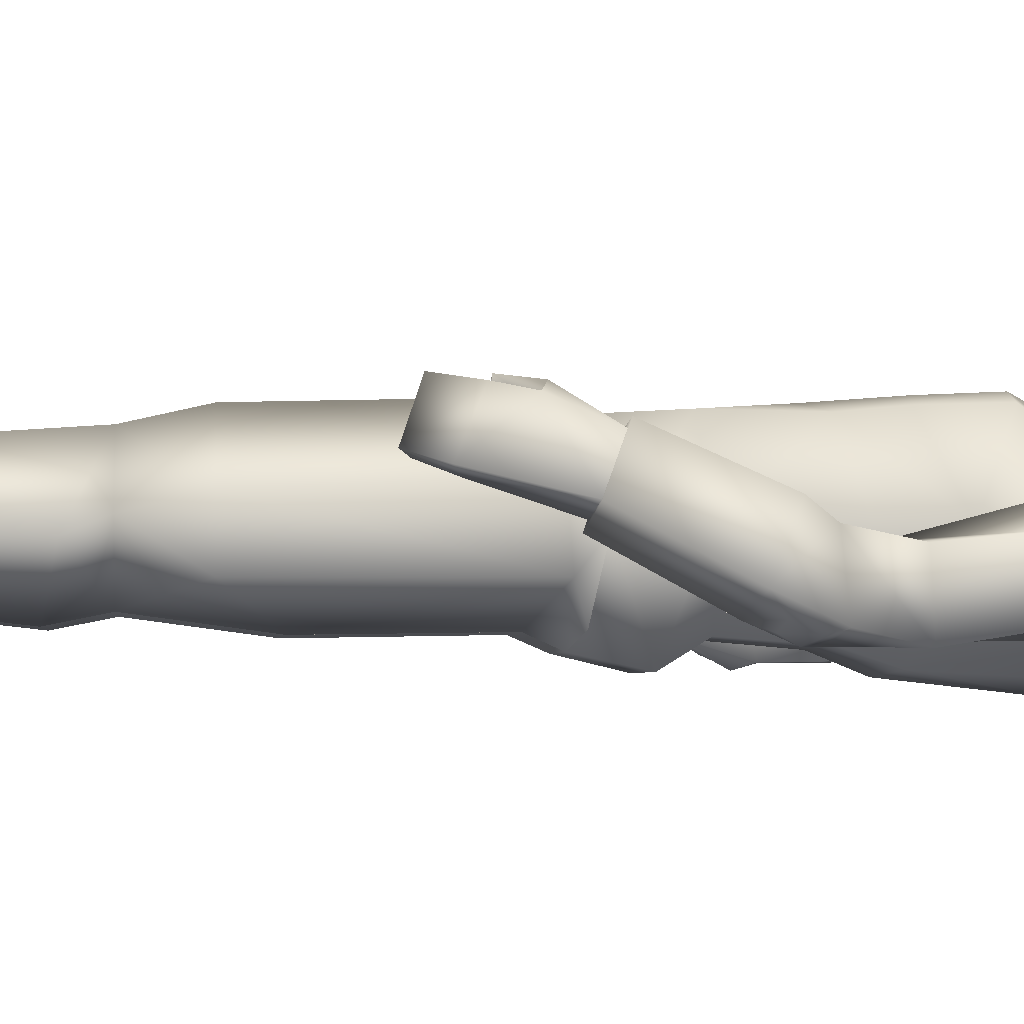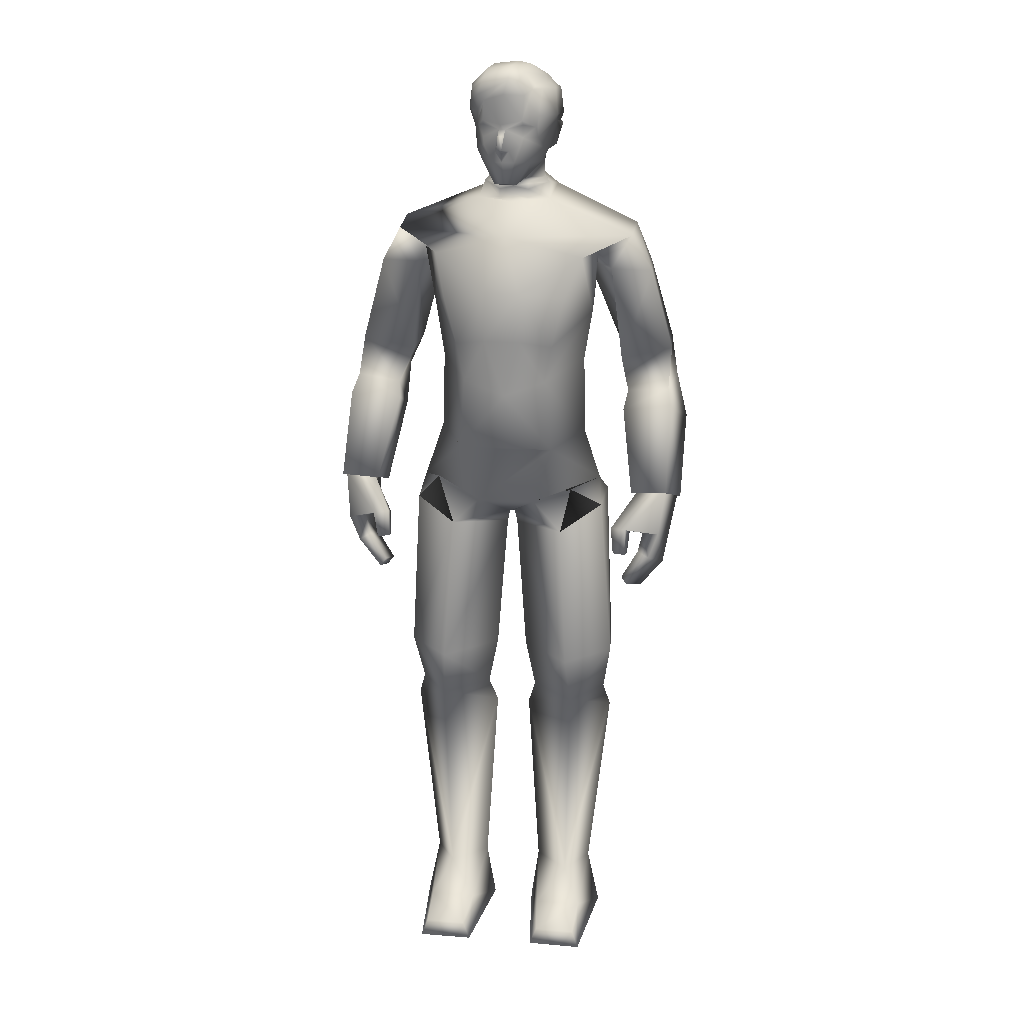
<metadata>
{"format":"obj","ext":"obj","renderer":"f3d","projection":"perspective","resolution":1024,"background":"white","views":[{"elev":-2.7,"azim":85.2,"up":"+Z"},{"elev":19.1,"azim":8.8,"up":"+Y"}]}
</metadata>
<code>
o leon
v -0.5735 0.007368 -0.5244
v -0.9935 0.007001 -0.5284
v -0.7701 0.7525 -0.4443
v -0.8278 0.7465 0.3773
v -0.4708 0.3839 0.7475
v -0.3834 0.75 -0.03222
v -0.2724 0.007631 -0.09253
v -1.275 0.006755 -0.1004
v -1.065 0.3833 0.7396
v -1.117 0.749 -0.08823
v -0.4388 0.007486 1.27
v -0.5301 0.2372 1.251
v -1.128 0.006883 1.274
v -1.045 0.2368 1.255
v 1.82 6.377 -0.1536
v 1.505 7.603 -0.1009
v 1.694 7.36 -0.6778
v 1.679 6.592 0.4222
v 2.153 7.692 0.07342
v 2.32 6.445 0.02155
v 2.341 7.449 -0.5035
v 2.187 7.968 -0.7319
v 1.554 7.839 -0.2331
v 2.106 7.914 -0.09812
v 1.833 7.709 -0.8439
v 1.67 7.866 -0.8422
v 2.142 7.782 -0.777
v 1.859 7.559 -0.7599
v 2.157 6.646 0.5379
v 2.14 7.588 -0.6872
v 1.596 10.07 -0.6158
v 0.8024 10.08 -1.066
v 0.4944 10.53 -0.8786
v 1.152 9.821 0.1754
v 1.072 8.963 -0.063
v 1.102 9.857 -0.8116
v -1.138 9.819 0.1745
v -1.081 9.869 -0.9234
v -1.063 8.97 -0.1119
v -0.5987 7.241 0.727
v 0.000232 7.966 0.7842
v -0.5411 8.144 0.7248
v 0.7866 9.283 0.7417
v 0.9684 9.746 0.3543
v 0.6271 7.224 0.699
v -0.6133 8.569 -1.016
v -0.6288 9.819 -1.155
v 0.6815 8.569 -0.9746
v -0.2566 8.703 0.8128
v 0.2138 8.704 0.8262
v 0.5203 8.143 0.6918
v -0.8268 9.257 0.6215
v -0.6498 8.634 0.6916
v 0.6209 8.635 0.7321
v -0.9948 9.745 0.2594
v -0.2617 9.347 0.8385
v 0.2017 9.346 0.856
v -0.02193 10.03 0.5216
v -0.4714 10.44 -0.1346
v -0.00394 10.4 0.07429
v 0.4746 10.43 -0.09186
v -1.571 10.07 -0.7145
v -0.4202 10.53 -0.9153
v 0.9858 7.303 -0.06143
v 0.6674 8.127 -0.8206
v 0.9694 8.324 -0.05259
v -0.9744 7.312 -0.06116
v 0.6422 7.334 -0.7609
v -0.6293 7.321 -0.7618
v 1.575 9.989 -0.03864
v -1.552 9.997 -0.1406
v -0.6438 8.127 -0.8321
v -0.9503 8.298 -0.06962
v 0.9739 9.612 -0.3049
v 1.339 9.584 0.1653
v 1.127 9.605 -0.788
v 1.854 9.517 -0.1098
v 1.799 9.554 -0.685
v 1.462 8.287 -0.18
v 1.415 8.33 -0.8136
v 2.092 8.498 -0.8515
v 2.135 8.458 -0.2147
v -0.01743 10.7 0.4251
v -0.1118 10.7 0.4135
v -0.05055 10.66 0.2838
v 0.1701 11.2 0.4798
v 0.02276 11.12 0.4787
v 0.08677 10.97 0.4483
v -0.02622 11.4 0.4583
v -0.07824 11.46 0.4846
v -0.1128 11.39 0.4478
v 0.3856 10.93 -0.2283
v 0.1925 10.74 0.08031
v -0.01444 10.72 0.05554
v 0.3441 10.95 -0.6426
v 0.08725 11.49 -0.8886
v 0.5889 11.5 -0.637
v -0.4495 11.49 -0.7622
v -0.2099 10.94 -0.7079
v -0.3019 11.05 -0.5805
v -0.421 11.43 -0.6375
v -0.1973 10.67 0.2894
v 0.09872 10.68 0.3252
v -0.3097 11.2 0.4208
v -0.3265 11.29 0.3777
v -0.4678 11.48 0.1492
v -0.3088 12.12 0.0965
v -0.5276 11.92 0.01111
v -0.329 12.02 0.3329
v 0.359 11.42 0.3721
v 0.2001 11.29 0.4409
v 0.3757 11.29 0.2994
v -0.3273 11.45 0.3665
v -0.3277 11.51 0.3985
v -0.3972 11.44 0.3189
v 0.1914 11.51 0.4623
v 0.1998 11.45 0.431
v -0.22 10.97 0.4106
v -0.166 11.12 0.4555
v 0.3317 11.93 0.1885
v 0.3028 11.89 0.2823
v 0.4168 11.88 0.2016
v -0.06657 11.82 0.3782
v -0.005232 12 0.4204
v -0.3226 11.75 0.3515
v -0.3419 10.93 -0.3177
v -0.2322 10.74 0.0281
v 0.5488 11.45 -0.1707
v 0.6019 11.39 -0.4716
v 0.5322 11.43 -0.5226
v -0.5007 11.39 -0.6044
v -0.521 11.45 -0.3007
v -0.4177 11.07 -0.2561
v -0.4249 11.11 -0.5554
v 0.4059 11.05 -0.4935
v 0.5189 11.11 -0.4394
v 0.4396 11.07 -0.1507
v 0.3742 10.94 0.04146
v -0.4129 10.94 -0.03521
v -0.5393 11.67 0.135
v -0.4431 11.11 -0.1097
v 0.3947 11.57 0.3836
v 0.2514 11.73 0.3594
v 0.2047 11.82 0.3799
v 0.5701 11.53 -0.1244
v -0.5628 11.59 -0.005072
v 0.5404 11.86 -0.1536
v 0.1054 12.08 -0.6692
v 0.3047 12 -0.602
v 0.08262 11.82 -0.8354
v 0.1173 11.98 0.401
v -0.121 11.15 0.6114
v -0.05335 11.15 0.6194
v -0.5774 11.54 -0.2667
v -0.07421 11.09 0.4888
v -0.07536 10.98 0.4682
v -0.4057 11.82 0.3568
v -0.4448 11.51 0.1932
v 0.3807 12.02 -0.1795
v 0.1753 12.09 0.1584
v 0.5565 11.83 -0.566
v -0.207 12.07 -0.5953
v 0.05128 12.19 -0.2314
v -0.3591 10.7 -0.3099
v 0.001752 10.49 -0.06506
v 0.4458 10.63 -0.2627
v -0.5476 11.88 -0.2885
v -0.4294 11.83 -0.7295
v 0.006563 12.16 0.133
v -0.2753 12.15 -0.269
v 0.324 10.69 -0.7828
v -0.254 10.69 -0.8061
v 0.3731 11.19 0.279
v 0.3925 10.7 -0.2608
v 0.3169 10.74 -0.7014
v 0.2791 10.96 0.2807
v 0.3962 12 -0.5322
v -0.3659 10.96 0.2015
v -0.2271 10.74 -0.737
v 0.000702 10.6 -0.04116
v 0.2236 12.15 -0.2037
v -0.4173 10.63 -0.2974
v -0.1871 10.39 -0.01128
v 0.194 10.42 -0.01045
v 1.499 6.109 0.5757
v 1.446 6.178 0.7406
v 1.769 6.604 0.354
v 1.957 5.79 0.7651
v 2.119 5.568 0.2468
v 2.076 6.105 0.6942
v 1.808 5.849 0.6977
v 1.866 6.097 0.6311
v 1.96 5.627 0.1767
v 2.143 6.636 0.4562
v 1.644 6.182 0.7975
v 1.667 5.829 0.7273
v 1.482 5.839 0.7883
v 1.516 5.824 0.68
v 1.834 5.254 0.3589
v 1.603 5.502 0.7839
v 1.684 5.423 0.8402
v 1.745 5.336 0.3038
v 1.693 6.118 0.6429
v 1.639 5.842 0.8333
v 1.898 6.413 -0.07913
v 2.278 6.462 0.02738
v 0.5501 6.396 -0.8617
v 0.7146 6.959 -0.9895
v 1.201 6.622 -0.102
v -1.196 6.623 0.07853
v 0.3857 6.477 0.6743
v -0.3603 6.477 0.6736
v -0.5387 6.396 -0.8605
v 0.01418 7.207 0.7164
v -0.7002 6.959 -0.9897
v -1.288 3.528 -0.02026
v -1.387 3.192 -0.1621
v -0.8955 3.529 0.558
v -0.3294 3.529 0.05286
v -0.2256 3.193 -0.06957
v -0.7862 3.531 -0.6138
v -0.7331 3.065 -0.708
v -0.7607 4.604 -0.7574
v -0.2029 4.159 0.0531
v -1.367 4.157 -0.4132
v -1.408 4.158 0.1281
v -1.206 6.38 -0.3351
v -0.6347 6.116 -0.7341
v -0.8606 4.16 0.7023
v -0.7154 6.126 0.6723
v -1.276 6.334 0.2309
v -0.02504 6.127 0.07355
v -0.05933 5.974 0.05067
v -0.9451 6.719 0.4717
v -1.814 6.401 -0.2718
v -1.598 7.635 -0.1247
v -1.623 7.399 -0.7337
v -1.833 6.601 0.3247
v -2.273 7.682 -0.1157
v -2.344 6.429 -0.2248
v -2.297 7.446 -0.7247
v -2.128 8.029 -0.9077
v -1.637 7.823 -0.2834
v -2.191 7.919 -0.25
v -1.744 7.781 -0.9659
v -1.594 7.944 -0.9069
v -2.065 7.812 -0.9426
v -1.776 7.595 -0.8602
v -2.327 6.624 0.3185
v -2.066 7.6 -0.8504
v -0.9952 9.6 -0.4567
v -1.27 9.58 0.04401
v -1.079 9.627 -0.9121
v -1.015 9.667 -0.3675
v -1.797 9.55 -0.1755
v -1.783 9.594 -0.7513
v -1.419 8.299 -0.2642
v -1.4 8.361 -0.9028
v -2.078 8.534 -0.9065
v -2.097 8.471 -0.264
v -0.1831 10.45 -0.06719
v -0.1788 10.65 -0.0345
v 0.1954 10.56 -0.04808
v -0.1789 10.56 -0.05301
v 0.1917 10.45 -0.0543
v 0.2029 10.64 -0.03747
v 0.211 10.66 -0.1232
v -0.1749 10.65 -0.119
v -0.03657 11.31 0.5341
v -0.0943 11.32 0.5248
v -0.1176 11.32 0.5217
v -0.4864 11.9 0.232
v -0.4798 11.25 0.007915
v -0.489 11.45 0.05384
v -0.437 11.22 0.1521
v -0.4185 11.27 0.2146
v -0.4913 11.59 0.1645
v -0.4333 11.6 0.2411
v -0.439 11.11 0.1674
v -0.4948 11.54 0.1172
v -0.4215 11.47 0.2549
v -0.3506 11.63 0.3331
v 0.4905 11.88 -0.5506
v 0.4541 11.91 -0.3335
v 0.4263 11.91 -0.1691
v -0.4965 11.36 -0.05184
v -0.5474 11.41 -0.2223
v -1.621 6.179 0.4994
v -1.618 6.246 0.6733
v -1.892 6.599 0.2363
v -2.05 5.773 0.5778
v -2.051 5.556 0.03281
v -2.2 6.064 0.4874
v -1.902 5.859 0.5462
v -1.984 6.097 0.4724
v -1.892 5.645 0.000251
v -2.288 6.626 0.2414
v -1.822 6.211 0.6849
v -1.763 5.864 0.605
v -1.6 5.904 0.7055
v -1.607 5.89 0.5922
v -1.749 5.288 0.2002
v -1.662 5.548 0.6701
v -1.738 5.453 0.7056
v -1.665 5.387 0.1677
v -1.824 6.148 0.5222
v -1.76 5.876 0.7149
v -1.915 6.436 -0.2197
v -2.306 6.451 -0.2089
v 0.5751 0.007368 -0.5244
v 0.9951 0.007001 -0.5284
v 0.7717 0.7525 -0.4444
v 0.8294 0.7465 0.3772
v 0.4724 0.3839 0.7475
v 0.385 0.75 -0.03234
v 0.274 0.007631 -0.09253
v 1.274 0.00664 -0.1117
v 1.067 0.3833 0.7396
v 1.119 0.749 -0.08835
v 0.4404 0.007486 1.27
v 0.5317 0.2372 1.251
v 1.13 0.006883 1.274
v 1.047 0.2368 1.255
v 1.307 3.528 -0.02172
v 1.388 3.192 -0.1623
v 0.8971 3.529 0.5579
v 0.331 3.529 0.05273
v 0.2272 3.193 -0.06969
v 0.7878 3.531 -0.6139
v 0.7346 3.065 -0.7082
v 0.7622 4.604 -0.7575
v 0.1976 4.159 0.05351
v 1.368 4.157 -0.4133
v 1.409 4.158 0.1279
v 1.282 6.38 -0.4077
v 0.6626 6.104 -0.7358
v 0.8379 4.16 0.704
v 0.7611 6.091 0.7553
v 1.259 6.334 0.2323
v 0.03335 6.132 0.04673
v 0.07255 5.974 0.05003
v 0.8744 6.64 0.5676
v -0.9949 6.509 -0.58
v 0.8738 6.509 -0.7194
v 1.021 9.696 -0.3046
f 1 2 3
f 4 5 6
f 6 5 7
f 8 9 10
f 4 10 9
f 4 9 5
f 10 2 8
f 11 8 7
f 1 8 2
f 5 11 7
f 12 13 11
f 12 9 14
f 6 1 3
f 13 9 8
f 10 3 2
f 11 13 8
f 1 7 8
f 5 12 11
f 12 14 13
f 12 5 9
f 6 7 1
f 13 14 9
f 15 16 17
f 18 19 16
f 19 20 21
f 22 23 24
f 25 17 26
f 27 28 25
f 21 27 22
f 24 16 19
f 15 29 18
f 21 15 17
f 30 17 28
f 24 21 22
f 23 17 16
f 25 22 27
f 15 18 16
f 18 29 19
f 19 29 20
f 22 26 23
f 25 28 17
f 27 30 28
f 21 30 27
f 24 23 16
f 15 20 29
f 21 20 15
f 30 21 17
f 24 19 21
f 23 26 17
f 25 26 22
f 31 32 33
f 34 35 36 345
f 37 254 38 39
f 40 41 42
f 43 35 44
f 45 41 40 214
f 46 38 47
f 48 32 36
f 38 46 39
f 36 35 48
f 49 41 50
f 45 51 41
f 52 39 53
f 43 54 35
f 52 55 39
f 37 39 55
f 34 44 35
f 56 57 58
f 59 183 60 184 61
f 62 63 47
f 62 47 38
f 31 36 32
f 64 65 66
f 67 68 64
f 65 35 66
f 69 65 68
f 44 70 58
f 71 55 58
f 64 51 45
f 72 67 73
f 42 67 40
f 72 39 46
f 51 35 54
f 39 42 53
f 62 59 63
f 56 55 52
f 48 72 46
f 71 38 254 37
f 36 70 34 345
f 48 47 32
f 57 49 50
f 61 58 70
f 53 56 52
f 57 54 43
f 49 42 41
f 51 50 41
f 58 59 71
f 61 31 33
f 33 59 61
f 33 47 63
f 57 44 58
f 64 40 67
f 64 68 65
f 67 69 68
f 65 48 35
f 69 72 65
f 44 34 70
f 71 37 55
f 64 66 51
f 72 69 67
f 42 73 67
f 72 73 39
f 51 66 35
f 39 73 42
f 62 71 59
f 56 58 55
f 48 65 72
f 71 62 38
f 36 31 70
f 48 46 47
f 57 56 49
f 61 184 60 58
f 53 49 56
f 57 50 54
f 49 53 42
f 51 54 50
f 58 60 183 59
f 61 70 31
f 33 63 59
f 33 32 47
f 57 43 44
f 64 45 214 40
f 74 75 34
f 31 76 36
f 75 77 70
f 76 31 78
f 70 34 75
f 74 36 76
f 34 345 36 74
f 24 81 82
f 23 82 79
f 26 81 22
f 77 79 82
f 34 31 36 345
f 75 80 79
f 31 77 78
f 78 82 81
f 80 78 81
f 23 80 26
f 82 80 81
f 24 22 81
f 23 24 82
f 26 80 81
f 77 75 79
f 34 70 31
f 75 74 80
f 31 70 77
f 78 77 82
f 80 76 78
f 23 79 80
f 80 74 76
f 82 79 80
f 83 84 85
f 86 87 88
f 89 90 91
f 92 93 94
f 95 96 97
f 98 96 99
f 100 101 99
f 102 85 84
f 103 83 85
f 104 105 276
f 107 108 109
f 110 111 112
f 113 114 115
f 116 117 110
f 104 118 119
f 105 91 113
f 111 117 89
f 105 104 91
f 111 89 86
f 120 121 122
f 123 124 125
f 126 94 127
f 128 129 130
f 101 131 132
f 133 134 100
f 135 136 137
f 93 92 138
f 127 139 126
f 108 140 272
f 133 139 141
f 110 112 142
f 143 121 144
f 142 145 122
f 142 122 121
f 99 96 95
f 140 108 146
f 147 122 145
f 97 130 95
f 110 142 143
f 121 143 142
f 123 144 124
f 148 149 150
f 142 112 145
f 151 144 121
f 117 111 110
f 91 119 152 271
f 89 269 153 87
f 91 104 119
f 89 87 86
f 133 141 132
f 154 132 287
f 152 119 155
f 152 155 153
f 153 155 87
f 88 156 83
f 118 84 156
f 84 83 156
f 138 92 137
f 139 133 126
f 98 99 101
f 135 95 130
f 128 145 112
f 109 157 124
f 151 124 144
f 106 276 281 158
f 113 115 105
f 157 278 125
f 114 125 282 115
f 115 282 281
f 157 125 124
f 130 145 128
f 159 160 120
f 135 92 95
f 149 161 150
f 162 163 148
f 99 164 126
f 165 265 263
f 167 162 168
f 94 102 127
f 101 154 98
f 169 170 107
f 134 132 131
f 171 63 172
f 103 94 93
f 100 126 133
f 111 173 112
f 95 174 175
f 136 128 137
f 88 103 176
f 176 86 88
f 89 116 90
f 177 284 283
f 162 150 168
f 107 167 108
f 102 118 178
f 93 176 103
f 179 95 175
f 94 164 268 180
f 134 101 100
f 136 130 129
f 104 178 118
f 127 178 139
f 138 173 176
f 116 123 90
f 153 270 271 152
f 109 169 107
f 149 163 181
f 143 116 110
f 120 285 159
f 146 167 154
f 168 154 167
f 150 98 168
f 150 97 96
f 161 145 97
f 140 157 272
f 33 166 61
f 182 63 59
f 121 160 151
f 181 169 160
f 181 177 149
f 124 160 169
f 112 137 128
f 165 261 183 60
f 94 174 92
f 175 166 171
f 166 266 263
f 175 172 179
f 180 262 264 165
f 179 182 164
f 146 280 277 140
f 141 286 287
f 87 156 88
f 156 119 118
f 141 178 279
f 125 90 123
f 114 91 90
f 130 97 145
f 159 181 160
f 135 137 92
f 149 177 283 161
f 162 170 163
f 99 179 164
f 165 60 184 265
f 167 170 162
f 94 85 102
f 101 132 154
f 169 163 170
f 134 133 132
f 171 33 63
f 103 85 94
f 100 99 126
f 111 86 173
f 95 92 174
f 136 129 128
f 88 83 103
f 176 173 86
f 89 117 116
f 177 159 285 284
f 162 148 150
f 107 170 167
f 102 84 118
f 93 138 176
f 179 99 95
f 94 126 164
f 134 131 101
f 136 135 130
f 104 276 275 279
f 127 102 178
f 138 137 173
f 116 144 123
f 153 269 270
f 109 124 169
f 149 148 163
f 143 144 116
f 120 122 147
f 146 108 167
f 168 98 154
f 150 96 98
f 150 161 97
f 161 147 145
f 140 277 278 157
f 33 171 166
f 182 172 63
f 121 120 160
f 181 163 169
f 181 159 177
f 124 151 160
f 112 173 137
f 165 264 261
f 94 180 267 174
f 175 174 166
f 166 174 267 266
f 175 171 172
f 180 268 262
f 179 172 182
f 146 274 280
f 141 273 106 274 286
f 87 155 156
f 156 155 119
f 141 139 178
f 125 114 90
f 114 113 91
f 185 186 187
f 188 189 190
f 191 192 193
f 190 194 195
f 196 197 198
f 188 199 189
f 199 193 189
f 200 199 201
f 187 195 194
f 195 192 190
f 202 191 193
f 198 203 196
f 204 203 195
f 185 197 186
f 197 195 186
f 192 205 193
f 192 185 187
f 200 188 191
f 193 206 189
f 192 188 190
f 190 206 194
f 196 204 197
f 188 201 199
f 199 202 193
f 200 202 199
f 187 186 195
f 195 203 192
f 202 200 191
f 198 185 203
f 204 196 203
f 185 198 197
f 197 204 195
f 192 187 205
f 192 203 185
f 200 201 188
f 193 205 206
f 192 191 188
f 190 189 206
f 207 208 209 344
f 67 210 40
f 209 340 207 344
f 209 342 211 340
f 212 234 210 232
f 211 212 232 340
f 213 207 340 232
f 210 343 213 232
f 211 342 209 45
f 213 343 210 215
f 212 40 210 234
f 64 45 209
f 212 45 214 40
f 207 215 208
f 68 215 69
f 64 208 68
f 67 215 210
f 212 211 45
f 207 213 215
f 68 208 215
f 64 209 208
f 67 69 215
f 216 217 218
f 219 218 220
f 220 221 219
f 217 221 222
f 6 222 220
f 222 10 217
f 220 4 6
f 217 4 218
f 220 222 221
f 217 216 221
f 6 3 222
f 222 3 10
f 220 218 4
f 217 10 4
f 223 224 221
f 216 225 221
f 226 225 216
f 219 221 224
f 223 221 225
f 223 227 228
f 229 219 224
f 226 227 225
f 227 213 228
f 226 230 231
f 232 228 213
f 229 233 230
f 233 223 228
f 231 230 212 234
f 212 231 230
f 226 218 229
f 210 231 234
f 216 219 218
f 223 225 227
f 229 218 219
f 226 231 227
f 227 210 343 213
f 226 229 230
f 232 233 228
f 229 224 233
f 233 224 223
f 212 234 231
f 226 216 218
f 210 227 231
f 216 221 219
f 235 236 237
f 238 239 236
f 239 240 241
f 242 243 244
f 245 237 246
f 247 248 245
f 241 247 242
f 244 236 239
f 235 249 238
f 241 235 237
f 250 237 248
f 244 241 242
f 243 237 236
f 245 242 247
f 235 238 236
f 238 249 239
f 239 249 240
f 242 246 243
f 245 248 237
f 247 250 248
f 241 250 247
f 244 243 236
f 235 240 249
f 241 240 235
f 250 241 237
f 244 239 241
f 243 246 237
f 245 246 242
f 251 252 37
f 62 253 38
f 252 255 71
f 253 62 256
f 71 37 252
f 251 38 253
f 37 254 38 251
f 244 259 260
f 243 260 257
f 246 259 242
f 255 257 260
f 37 62 38 254
f 252 258 257
f 62 255 256
f 256 260 259
f 258 256 259
f 243 258 246
f 260 258 259
f 244 242 259
f 243 244 260
f 246 258 259
f 255 252 257
f 37 71 62
f 252 251 258
f 62 71 255
f 256 255 260
f 258 253 256
f 243 257 258
f 258 251 253
f 260 257 258
f 261 264 182 59
f 264 262 182
f 263 265 61 166
f 262 268 164 182
f 183 261 59
f 263 266 180 165
f 266 267 180
f 265 184 61
f 271 270 91
f 270 269 89 91
f 272 157 109
f 272 109 108
f 273 275 276 106
f 277 280 158
f 278 277 158
f 280 274 106 158
f 281 276 115
f 281 282 125 278 158
f 276 105 115
f 283 284 147 161
f 285 120 147
f 284 285 147
f 287 286 146 154
f 286 274 146
f 287 132 141
f 279 178 104
f 279 275 273 141
f 288 289 290
f 291 292 293
f 294 295 296
f 293 297 298
f 299 300 301
f 291 302 292
f 302 296 292
f 303 302 304
f 290 298 297
f 298 295 293
f 305 294 296
f 301 306 299
f 307 306 298
f 288 300 289
f 300 298 289
f 295 308 296
f 295 288 290
f 303 291 294
f 296 309 292
f 295 291 293
f 293 309 297
f 299 307 300
f 291 304 302
f 302 305 296
f 303 305 302
f 290 289 298
f 298 306 295
f 305 303 294
f 301 288 306
f 307 299 306
f 288 301 300
f 300 307 298
f 295 290 308
f 295 306 288
f 303 304 291
f 296 308 309
f 295 294 291
f 293 292 309
f 310 312 311
f 313 315 314
f 315 316 314
f 317 319 318
f 313 318 319
f 313 314 318
f 319 317 311
f 320 316 317
f 310 311 317
f 314 316 320
f 321 320 322
f 321 323 318
f 315 312 310
f 322 317 318
f 319 311 312
f 320 317 322
f 310 317 316
f 314 320 321
f 321 322 323
f 321 318 314
f 315 310 316
f 322 318 323
f 324 326 325
f 327 328 326
f 328 327 329
f 325 330 329
f 315 328 330
f 330 325 319
f 328 315 313
f 325 326 313
f 328 329 330
f 325 329 324
f 315 330 312
f 330 319 312
f 328 313 326
f 325 313 319
f 331 329 332
f 324 329 333
f 334 324 333
f 327 332 329
f 331 333 329
f 331 336 335
f 337 332 327
f 334 333 335
f 335 336 207
f 334 339 338
f 340 207 336
f 337 338 341
f 341 336 331
f 230 233 232 212
f 211 338 339
f 334 337 326
f 209 342 339
f 324 326 327
f 331 335 333
f 337 327 326
f 334 335 339
f 335 207 344 209
f 334 338 337
f 340 336 341
f 337 341 332
f 341 331 332
f 211 339 342
f 334 326 324
f 209 339 335
f 324 327 329
f 338 342 211
f 339 338 342
f 212 234 230
f 234 230 231
f 340 341 338 211

</code>
